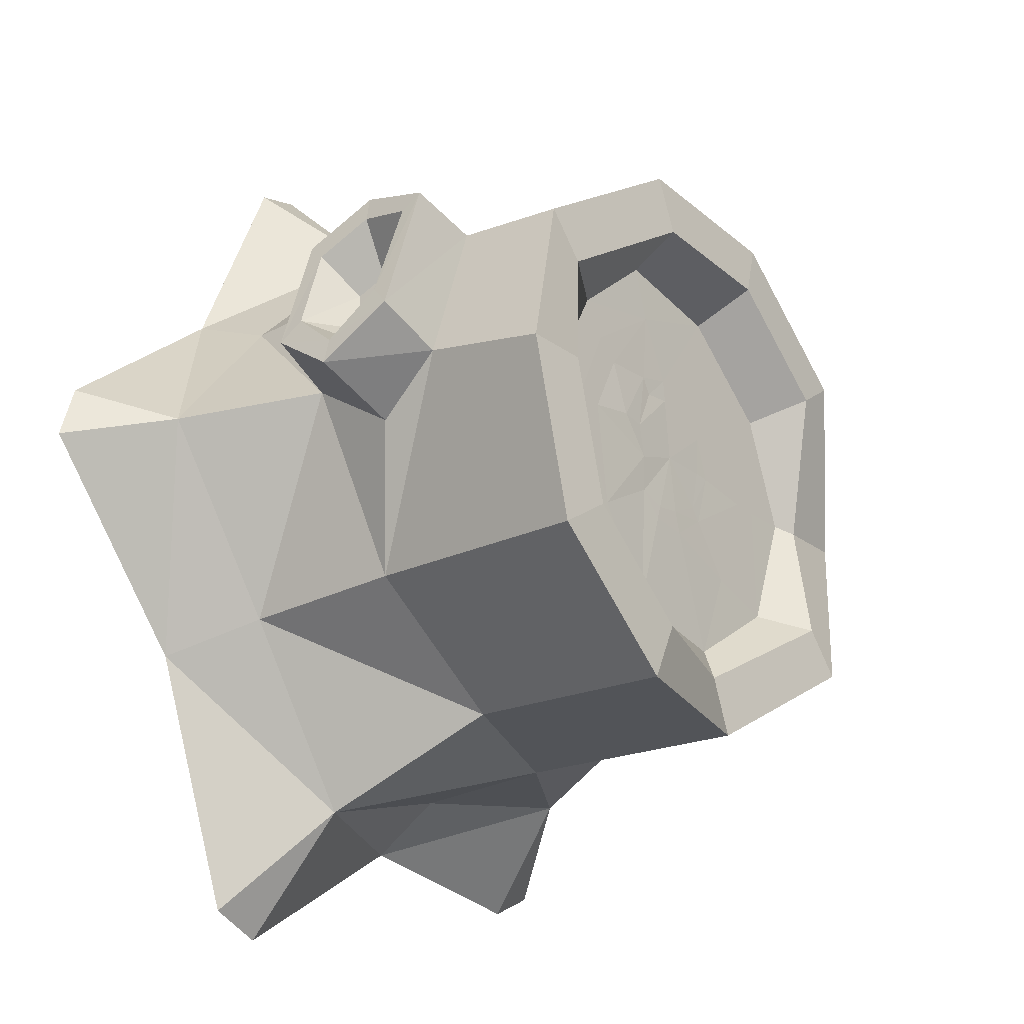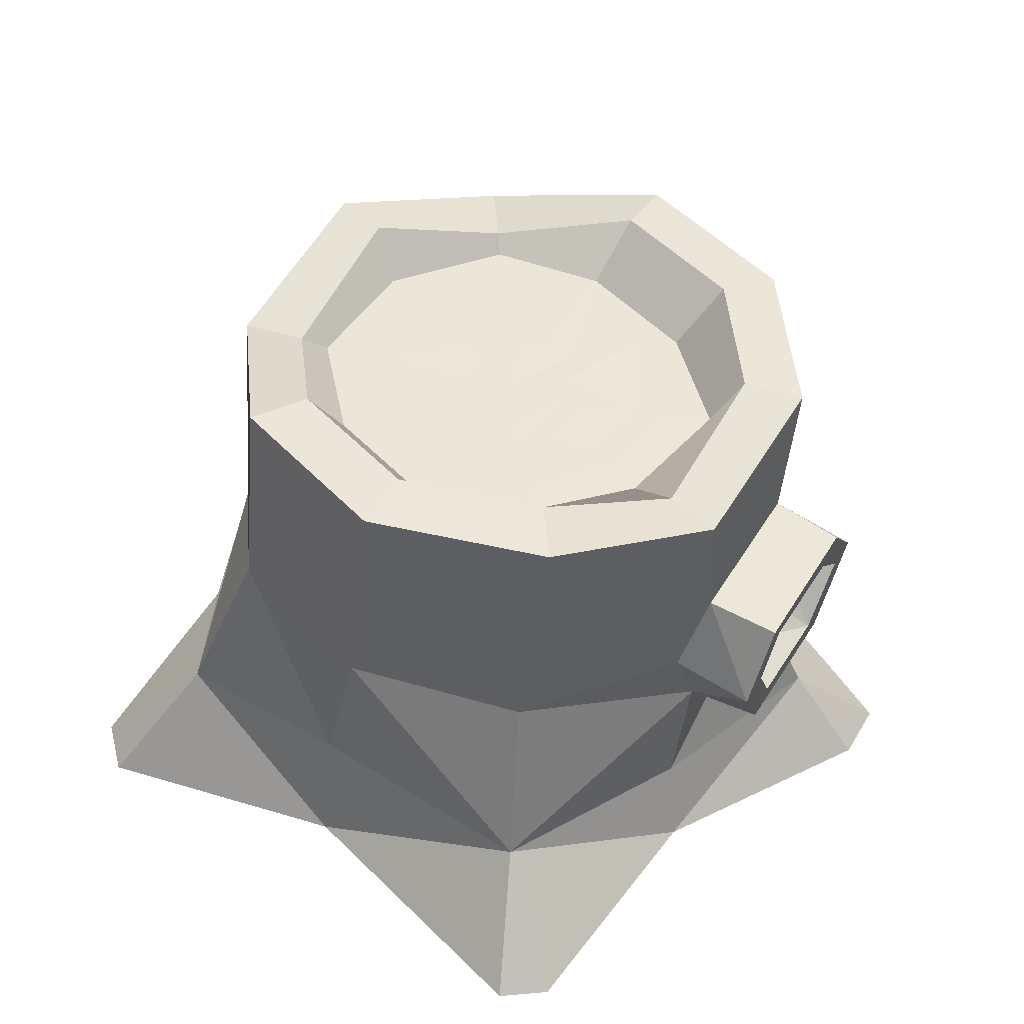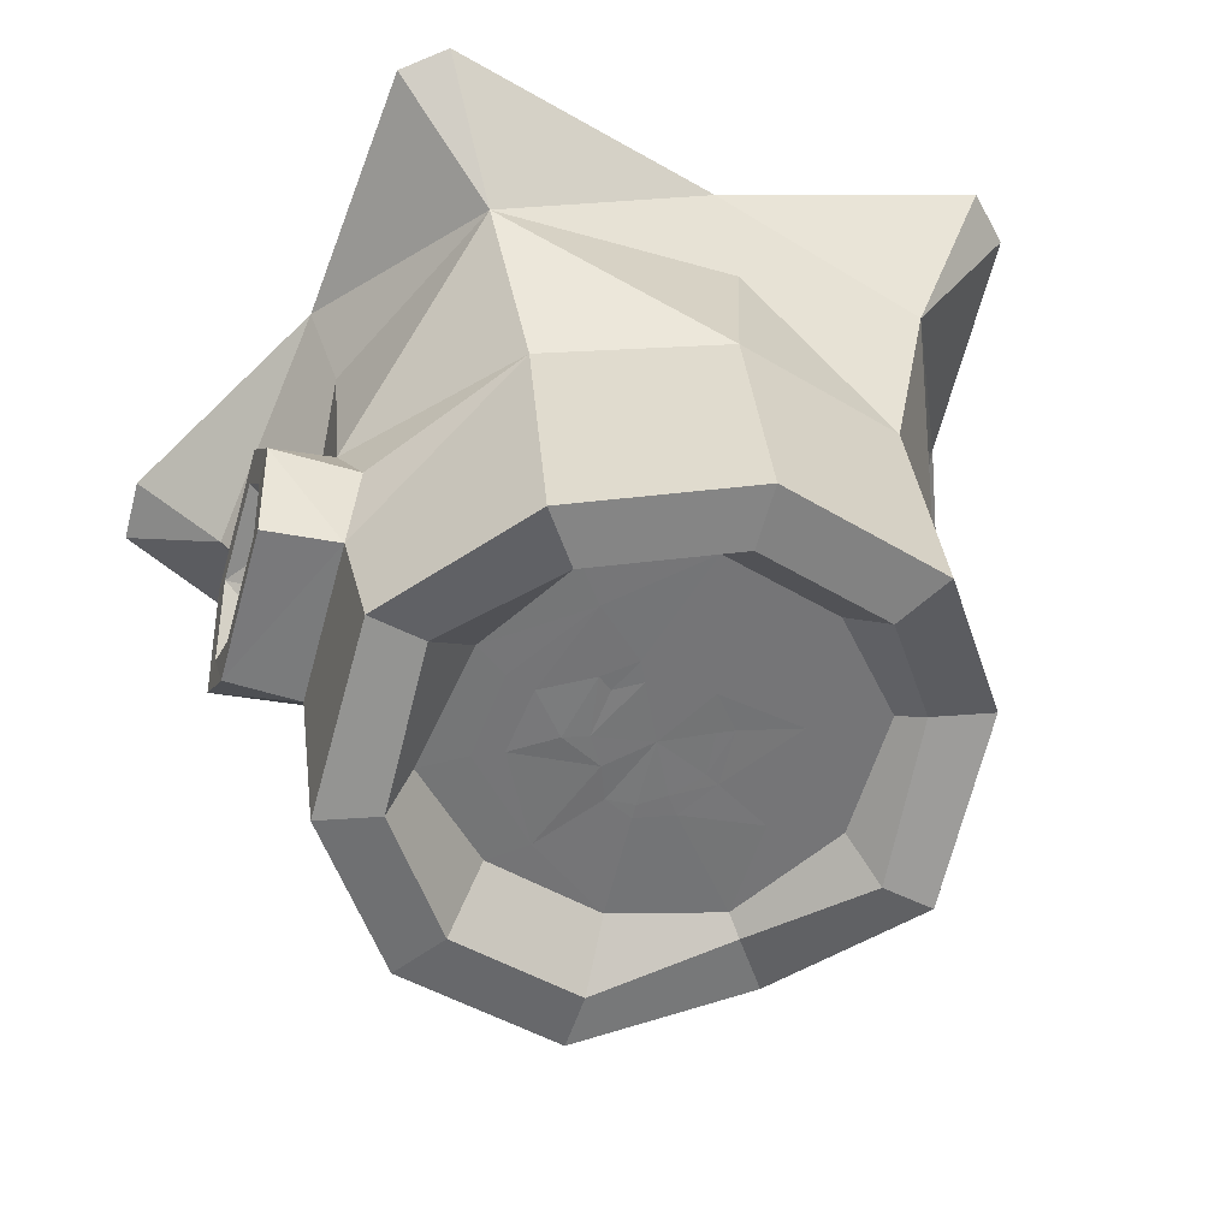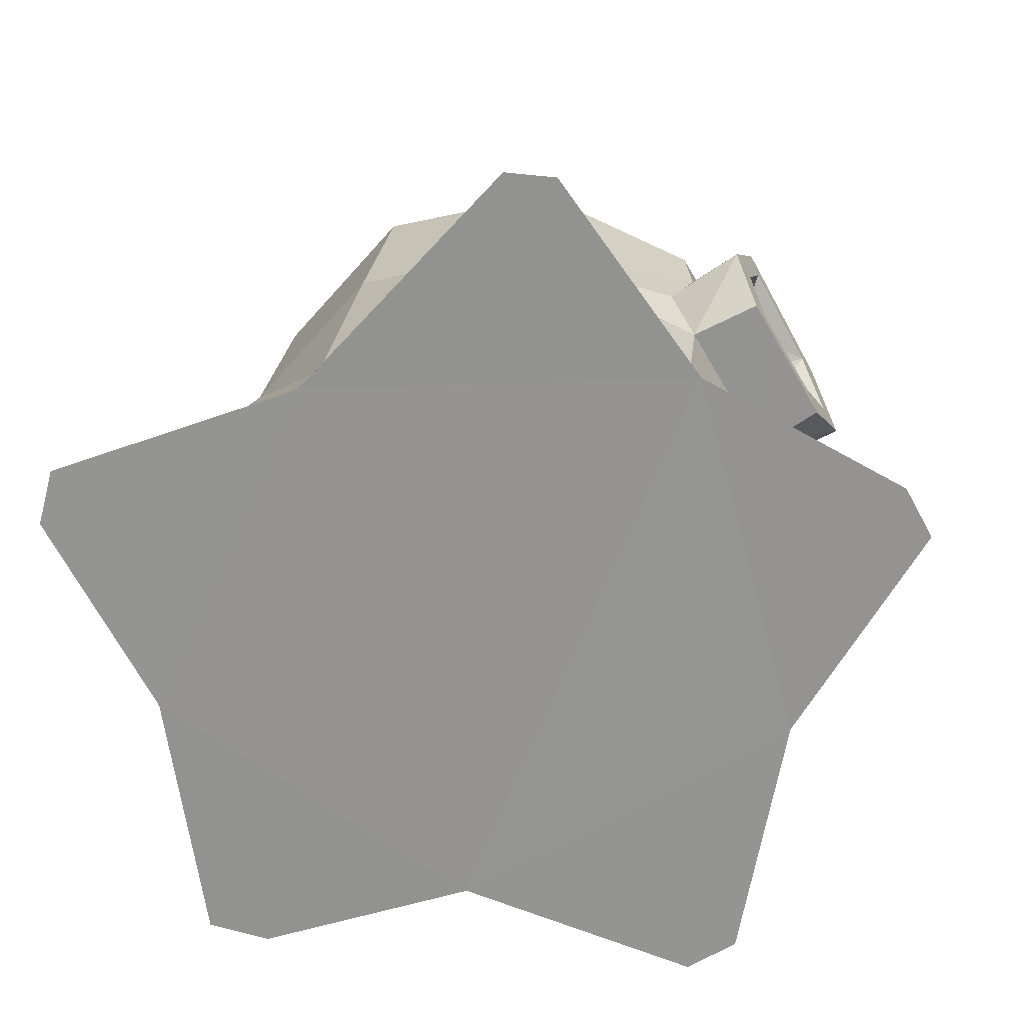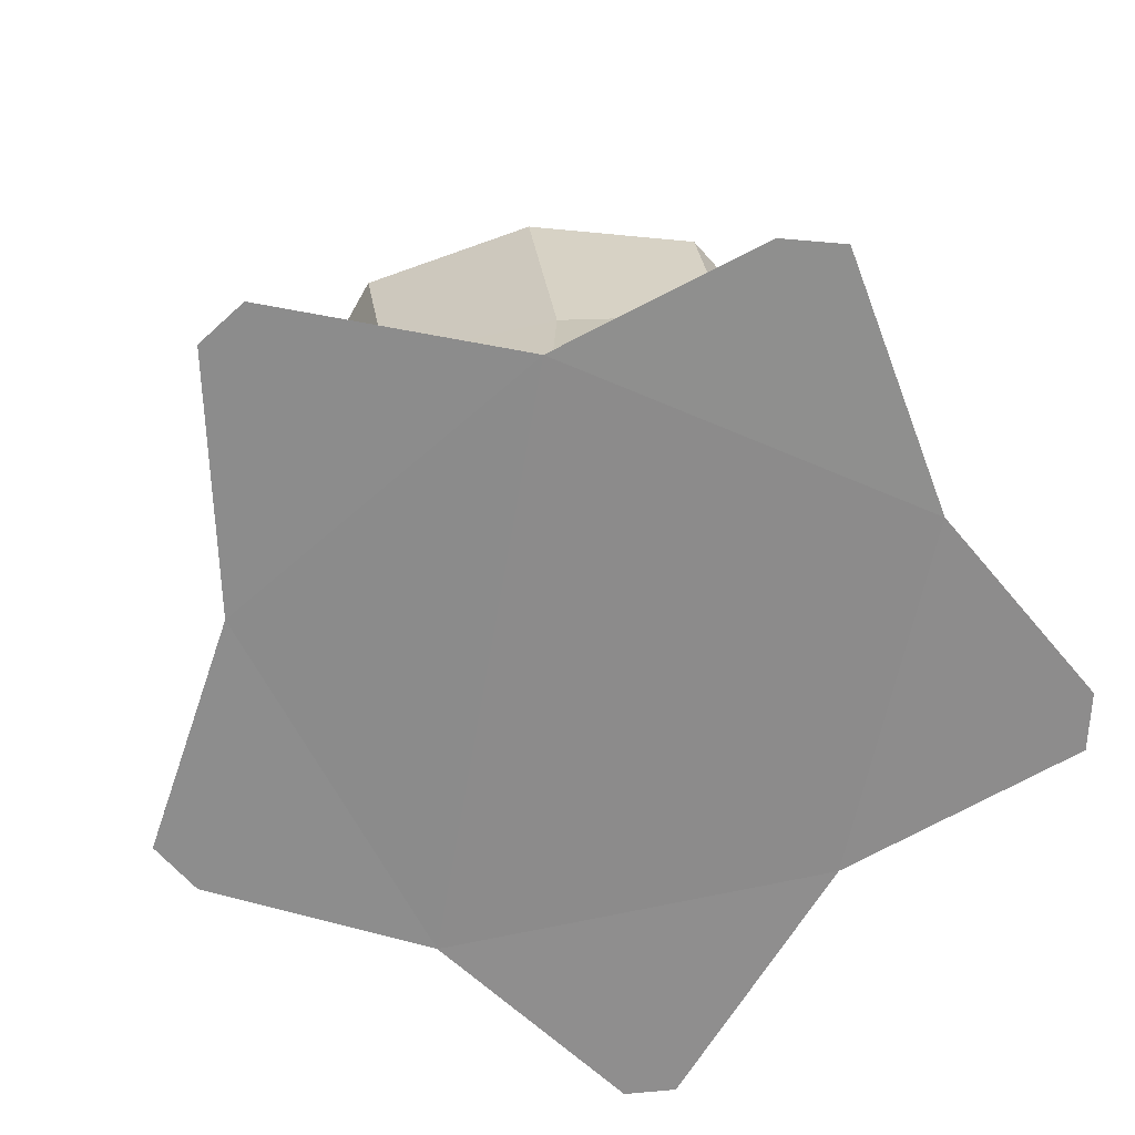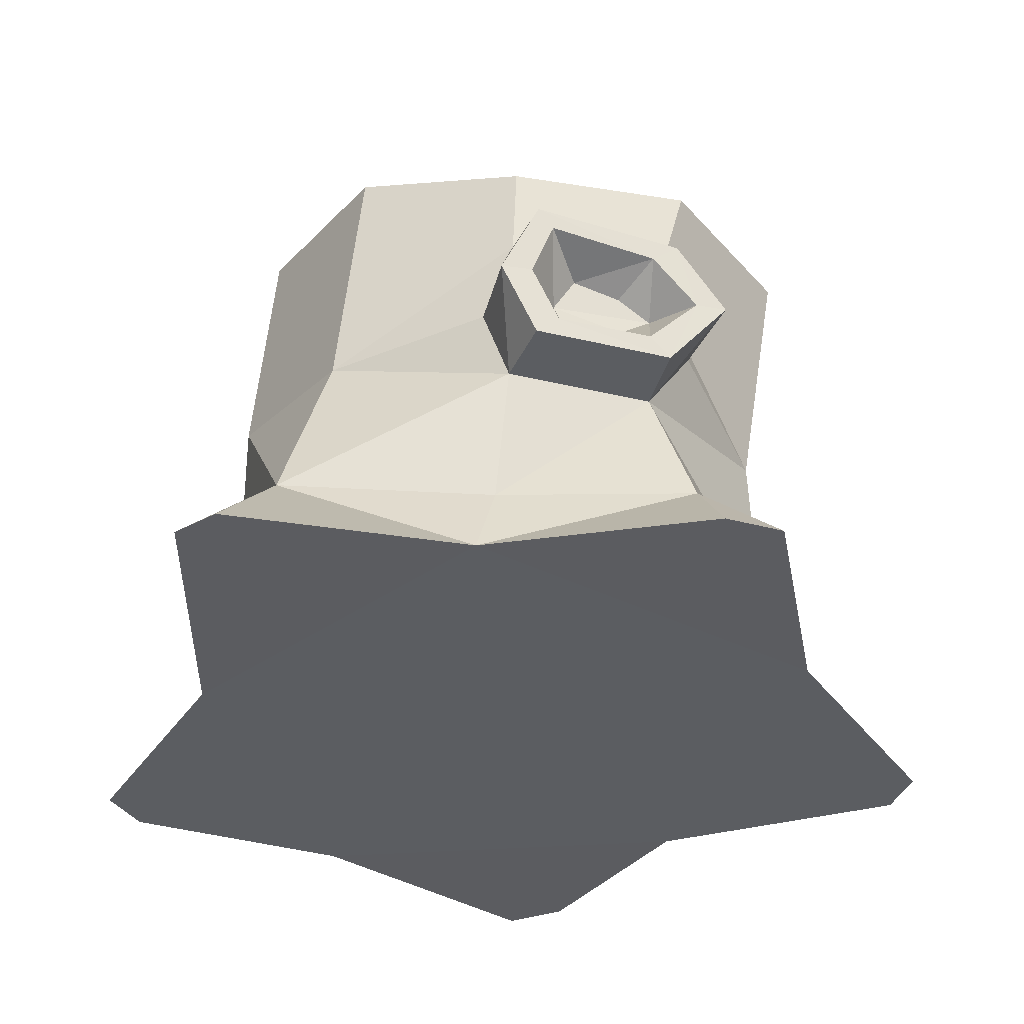
<metadata>
{"format":"obj","ext":"obj","renderer":"f3d","projection":"perspective","resolution":1024,"background":"white","views":[{"elev":-28.1,"azim":126.2,"up":"+Z"},{"elev":49.7,"azim":14.4,"up":"+Y"},{"elev":30.6,"azim":169.3,"up":"+Z"},{"elev":-65.5,"azim":13.8,"up":"+Y"},{"elev":-65.9,"azim":-153.9,"up":"+Y"},{"elev":-34.0,"azim":55.6,"up":"+Y"}]}
</metadata>
<code>
v -21.32 47.68 -16.07
v -8.47 43.33 -25.5
v 8.224 46.42 -26.43
v 21.79 46.63 -17.08
v 27.28 47.38 -1.567
v 22.35 45.92 14.78
v 9.515 49.23 24.16
v -6.954 49.63 24.54
v -20.53 49.42 15.19
v -26.24 45.18 0.229
v -16.81 48.2 -13.01
v -6.665 43.19 -20.32
v 6.685 47.2 -21.25
v 17.48 47.37 -13.81
v 21.84 47.97 -1.48
v 17.84 45.39 11.72
v 7.712 49.44 18.97
v -5.383 49.76 19.28
v -16.17 49.59 11.85
v -20.79 44.66 0.1355
v -14.99 43.33 -10.87
v -5.844 42.73 -17.85
v 0.3685 43.57 -0.2897
v 4.341 42.56 -16.71
v 13.83 42.71 -10.17
v 19.01 43.12 -0.726
v 14.13 43.84 10.05
v 6.581 44.42 17.27
v -4.113 44.61 16.32
v -13.61 44.46 9.776
v -18.27 44.03 0.1467
v 22.78 36.38 15.49
v 26.53 35.61 1.447
v 19.16 24.76 -14.76
v 5.978 25.97 -24
v -10.3 20.26 -23.08
v -22.89 25.77 -13.77
v -27.63 22.06 2.003
v -22.06 28.89 16.58
v -8.822 29.1 25.7
v 7.186 27.29 25.45
v 21.79 2.185 18.66
v 37.48 1.858 3.97
v 22.62 1.281 -17.61
v 7.72 0.4862 -41.05
v -11.16 0.1821 -27.05
v -36.25 0 -24.78
v -33.93 0.3237 -0.5044
v -36.31 0.7152 24.37
v -12.97 1.374 26.39
v 9.309 1.999 41.05
v 25.69 22.02 2.255
v 21.86 22.05 15.29
v 25.32 29.37 -3.008
v 20.45 28.72 17.23
v 33.62 29.05 -0.9274
v 27.58 28.64 20.01
v 28.24 22.26 16.69
v 31.84 22.25 4.464
v 29.09 35.76 16.95
v 32.63 34.96 3.693
v 32.81 28.89 1.837
v 28.4 28.95 17.24
v 28.91 24.07 14.69
v 31.4 24.17 6.324
v 29.34 34.02 15.5
v 31.89 33.1 5.994
v 27.92 29.18 3.618
v 25.27 28.67 12.67
v 25.54 26.08 11.32
v 27.11 27.31 6.476
v 26.08 31.9 10.86
v 27.22 31.01 6.642
v 10.09 42.88 -9.037
v 12.03 43.35 0.05677
v 14.7 43.28 -0.005749
v 9.744 43.71 5.556
v 11.91 43.75 7.181
v 4.862 44.22 12.64
v -8.601 43.26 -9.445
v -11.32 43.84 -0.2862
v -9.996 44.27 7.845
v -13.91 43.9 -0.2256
v 7.765 11.69 30.88
v 20.55 9.211 15.86
v 31.01 9.046 1.464
v 19.6 10.13 -15.12
v 8.168 10.36 -30.71
v -9.976 7.432 -23.43
v -27.06 10.05 -19.24
v -28.67 8.38 0.7593
v -28.51 11.9 18.37
v -12.65 12.3 23.67
v -4.225 43.9 3.716
v -5.819 43.7 0.07795
v -4.584 43.43 -4.924
v -1.334 43.29 -7.465
v 2.196 43.21 -7.371
v 4.353 43.2 -5.321
v -4.279 43.66 0.04193
v -3.602 43.47 -3.862
v -0.6387 43.38 -5.501
v 1.89 43.29 -6.102
v -1.256 43.95 5.726
v 1.349 43.87 5.367
v 5.543 43.64 0.9155
v 4.687 43.49 -2.051
v 7.783 43.66 1.079
v 1.695 43.97 7.356
v 4.891 43.83 6.252
v 3.915 43.74 4.904
v 13.68 2.034 39.48
v 38.88 1.793 -1.278
v 12.76 0.5748 -39.54
v -31.33 0.03127 -27.73
v -38.88 0.6623 19.69
f 37 1 2 36
f 2 3 35 36
f 35 3 4 34
f 4 5 33 34
f 33 5 6 32
f 32 6 7 41
f 41 7 8 40
f 40 8 9 39
f 38 39 9 10 37
f 1 37 10
f 21 80 22
f 22 80 97
f 80 96 97
f 22 97 24
f 24 97 98
f 25 24 74
f 74 24 99
f 24 98 99
f 26 25 76
f 76 25 74
f 26 76 27
f 27 76 78
f 28 27 79
f 79 27 78
f 104 105 23
f 23 94 104
f 30 29 82
f 82 29 94
f 29 104 94
f 82 94 81
f 81 94 95
f 80 81 96
f 96 81 95
f 2 1 11 12
f 13 3 2 12
f 14 4 3 13
f 15 5 4 14
f 6 5 15 16
f 7 6 16 17
f 18 8 7 17
f 19 9 8 18
f 20 10 9 19
f 1 10 20 11
f 12 11 21 22
f 24 13 12 22
f 25 14 13 24
f 15 14 25 26
f 16 15 26 27
f 17 16 27 28
f 29 18 17 28
f 30 19 18 29
f 20 19 30 31
f 21 11 20 31
f 53 85 52
f 52 85 86
f 34 52 87
f 87 52 86
f 34 87 35
f 35 87 88
f 35 88 36
f 36 88 89
f 37 36 90
f 90 36 89
f 38 37 91
f 91 37 90
f 39 38 92
f 92 38 91
f 40 39 93
f 93 39 92
f 41 40 84
f 84 40 93
f 41 84 53
f 53 84 85
f 34 54 52
f 68 69 71
f 71 69 70
f 55 41 53
f 34 33 54
f 72 69 73
f 73 69 68
f 32 41 55
f 55 53 57
f 57 53 58
f 53 52 58
f 58 52 59
f 54 56 52
f 52 56 59
f 33 32 61
f 61 32 60
f 55 57 32
f 32 57 60
f 54 33 56
f 56 33 61
f 57 58 63
f 63 58 64
f 58 59 64
f 64 59 65
f 56 62 59
f 59 62 65
f 61 60 67
f 67 60 66
f 57 63 60
f 60 63 66
f 56 61 62
f 62 61 67
f 63 64 69
f 69 64 70
f 64 65 70
f 70 65 71
f 62 68 65
f 65 68 71
f 66 72 67
f 67 72 73
f 63 69 66
f 66 69 72
f 62 67 68
f 68 67 73
f 23 107 99
f 75 74 107
f 74 99 107
f 106 107 23
f 111 106 105
f 105 106 23
f 79 78 77
f 76 75 78
f 78 75 77
f 76 74 75
f 31 83 21
f 21 83 80
f 31 30 83
f 83 30 82
f 83 82 81
f 80 83 81
f 85 84 42
f 42 84 112
f 85 42 86
f 86 42 43
f 87 86 44
f 44 86 113
f 88 114 45
f 89 88 46
f 46 88 45
f 90 115 47
f 91 90 48
f 48 90 47
f 92 116 49
f 93 92 50
f 50 92 49
f 93 50 84
f 84 50 51
f 95 94 100
f 96 95 101
f 101 95 100
f 97 96 102
f 102 96 101
f 97 102 98
f 98 102 103
f 99 98 103
f 100 94 23
f 101 100 23
f 102 101 23
f 103 102 23
f 99 103 23
f 28 79 29
f 104 29 109
f 29 79 109
f 108 110 77
f 77 110 79
f 79 110 109
f 77 75 108
f 108 75 107
f 108 107 106
f 110 111 109
f 109 111 105
f 104 109 105
f 111 110 106
f 106 110 108
f 112 84 51
f 113 86 43
f 87 44 88
f 88 44 114
f 89 46 90
f 90 46 115
f 91 48 92
f 92 48 116
f 42 46 44
f 46 48 47 115
f 44 46 45 114
f 42 44 113 43
f 42 112 51 50
f 48 50 49 116
f 42 50 48 46

</code>
